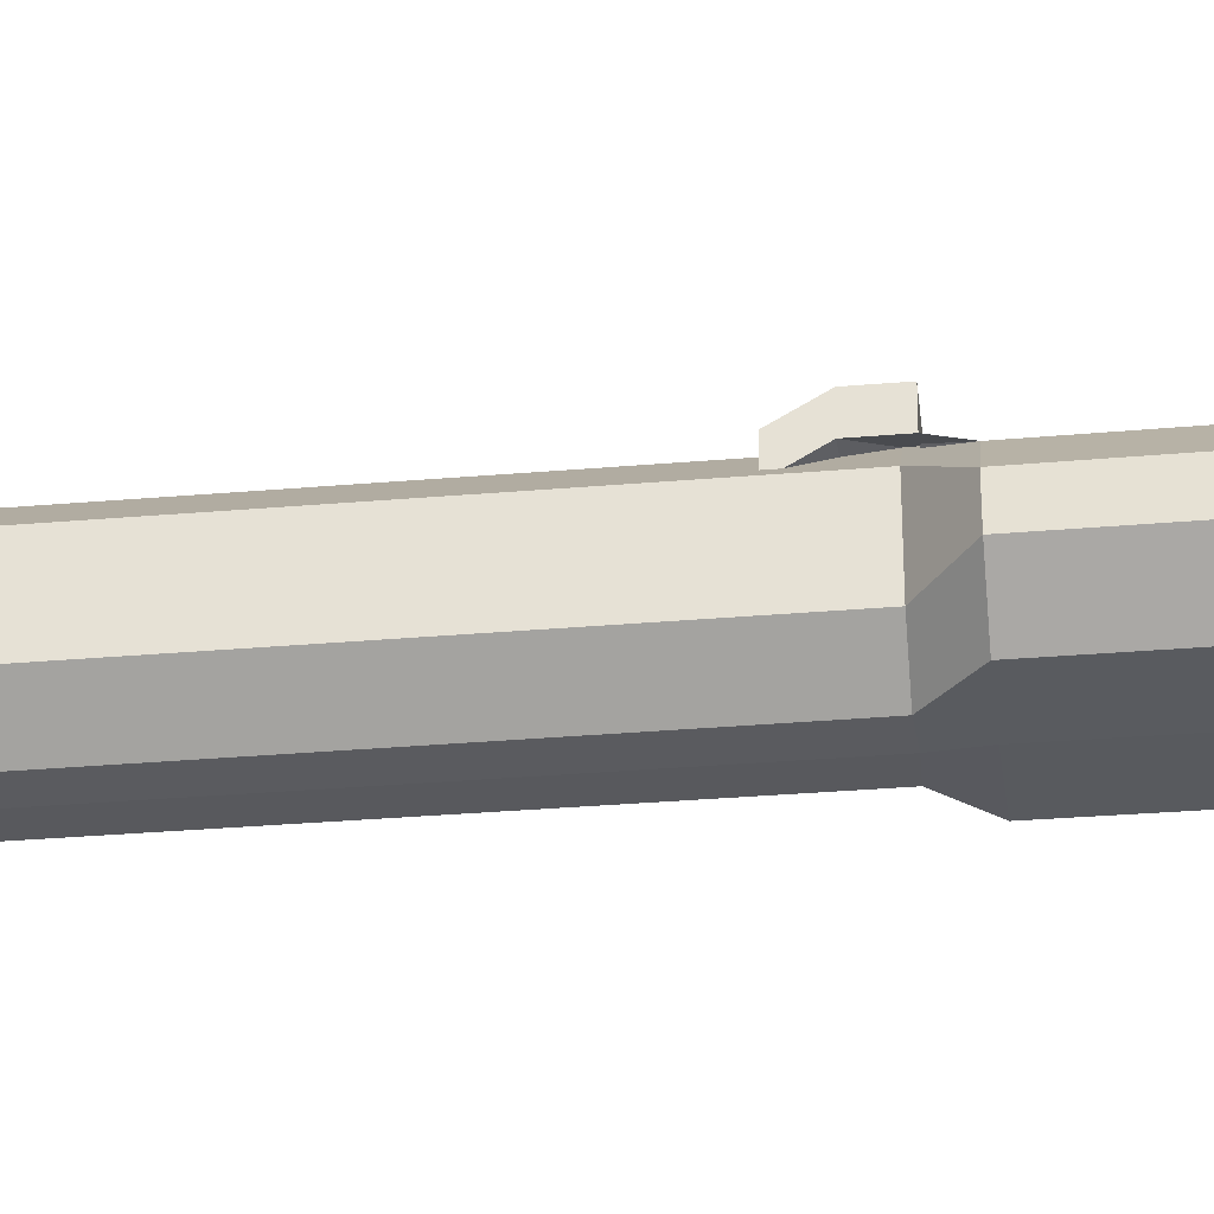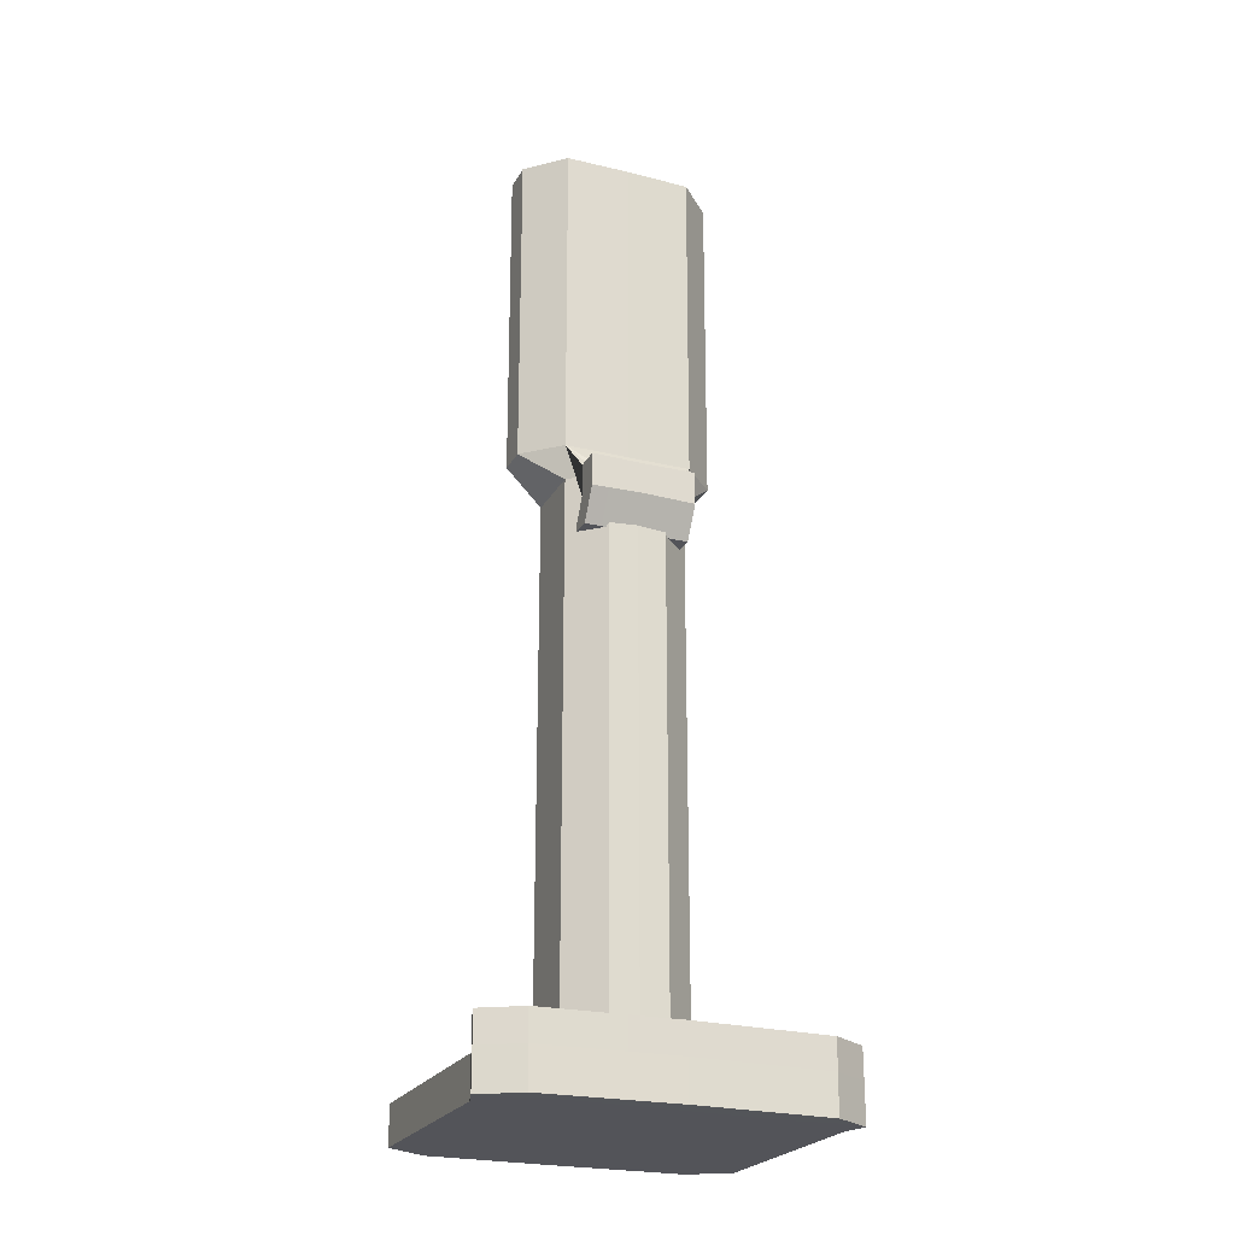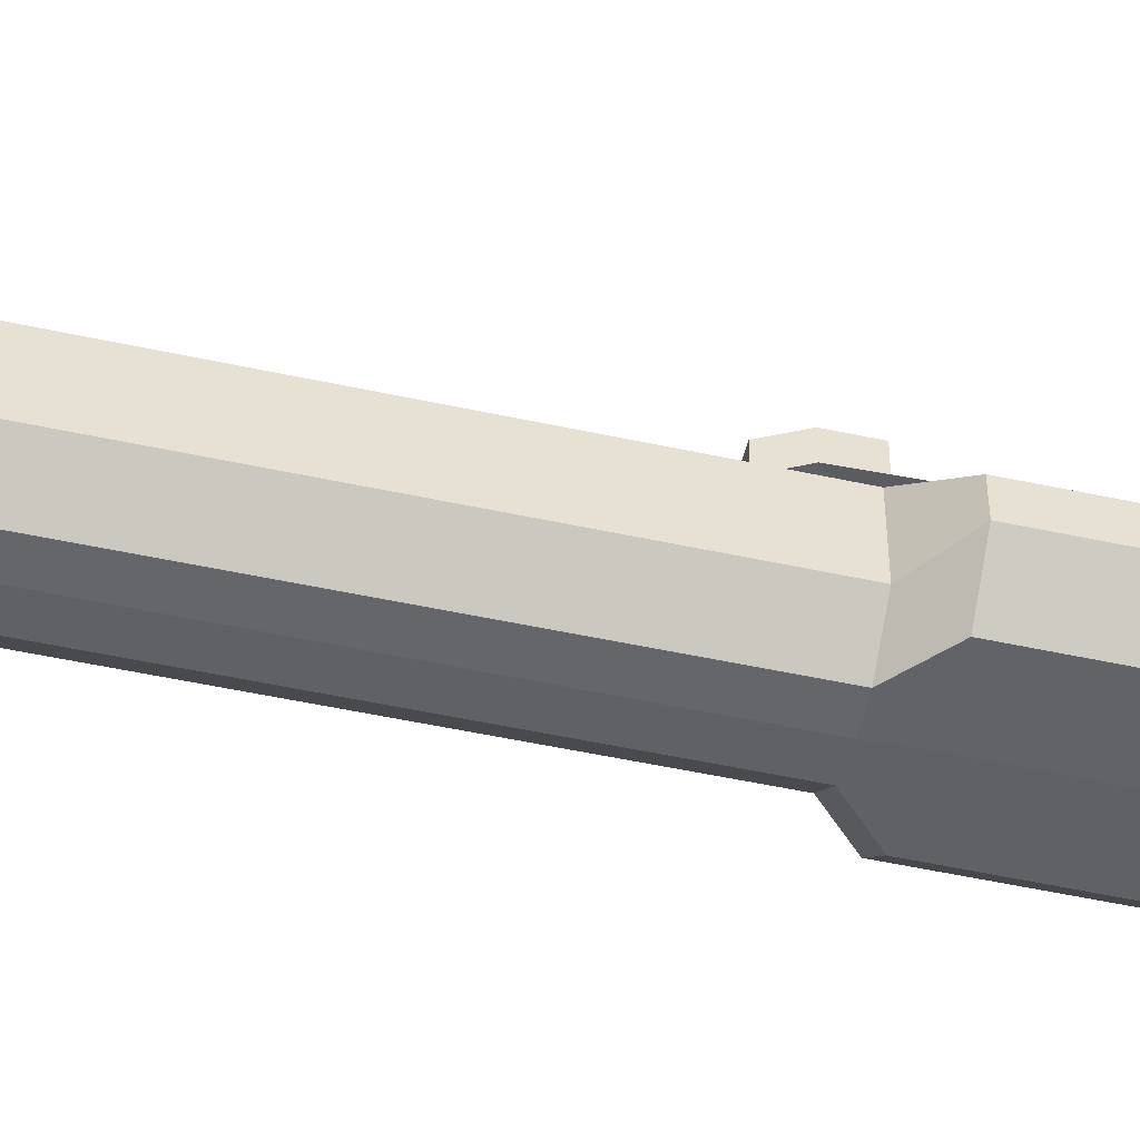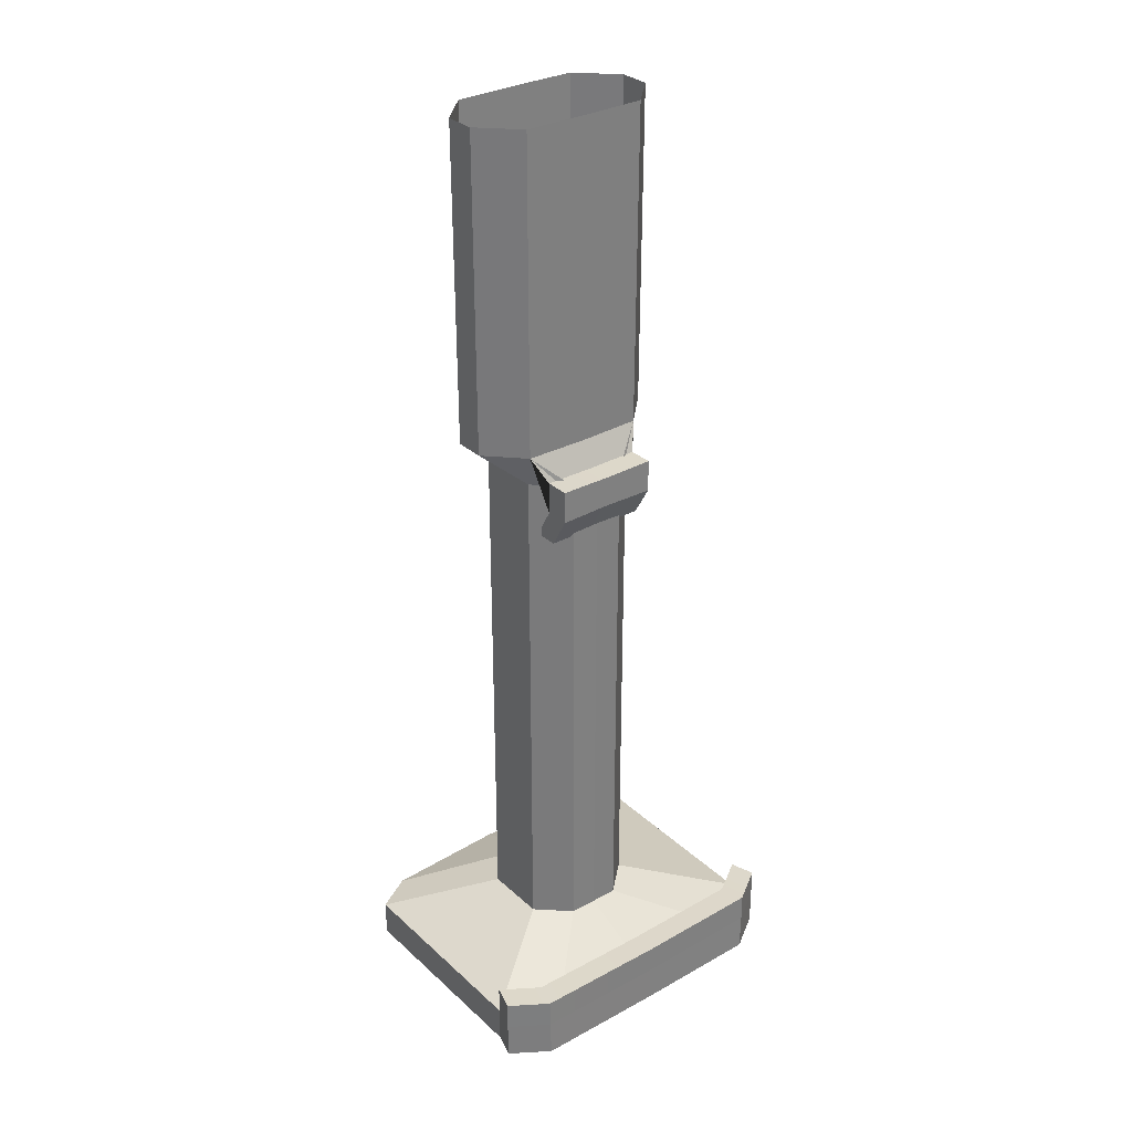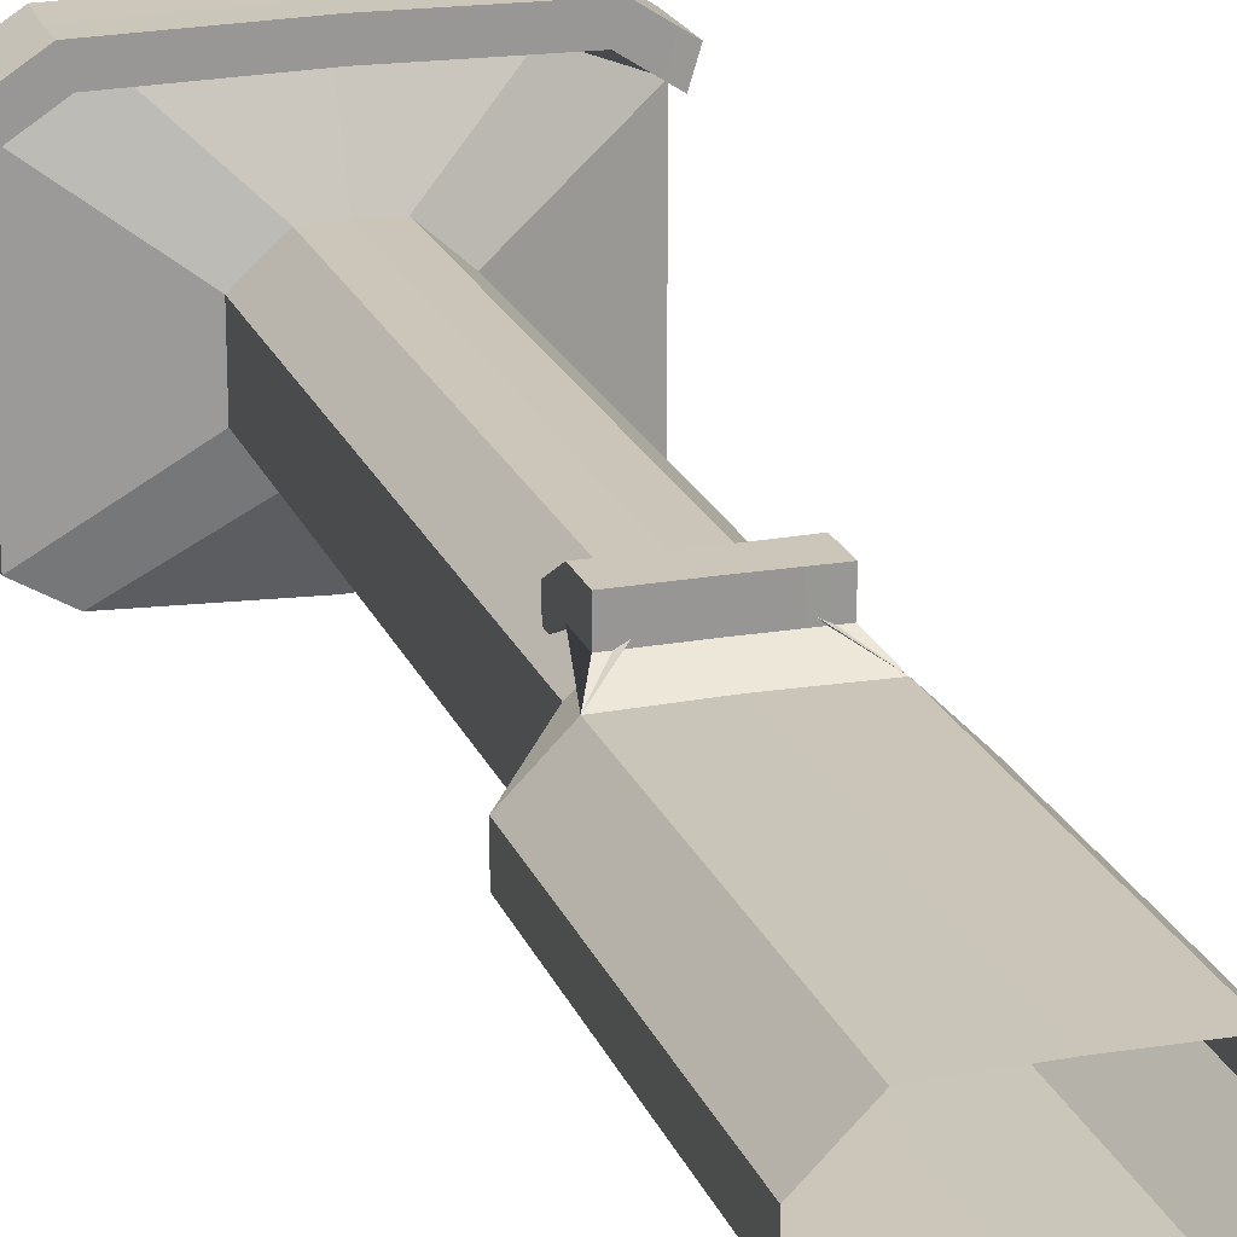
<metadata>
{"format":"obj","ext":"obj","renderer":"f3d","projection":"perspective","resolution":1024,"background":"white","views":[{"elev":-31.4,"azim":-83.0,"up":"+Y"},{"elev":-23.8,"azim":157.5,"up":"+Z"},{"elev":-50.2,"azim":-103.5,"up":"+Y"},{"elev":31.3,"azim":141.8,"up":"+Z"},{"elev":20.8,"azim":-17.6,"up":"+Y"}]}
</metadata>
<code>
g CompactorBottom
v -0.1195 0.08582 0.08879
v -0.1195 0.04829 0.08879
v -0.1186 0.04871 -0.2991
v -0.1186 0.0854 -0.2991
v -0.0731 0.1184 -0.3381
v -0.0731 0.04099 -0.3381
v -0.07299 0.04086 -0.9772
v -0.07299 0.1186 -0.9772
v -0.1186 0.0854 -0.2991
v -0.1186 0.04871 -0.2991
v -0.0731 0.04099 -0.3381
v -0.0731 0.1184 -0.3381
v -0.07728 0.006047 0.08879
v 0 0.004791 0.08879
v 0 0.006119 -0.3003
v -0.07657 0.006973 -0.2996
v -0.1186 0.04871 -0.2991
v -0.1195 0.04829 0.08879
v -0.07728 0.006047 0.08879
v -0.07657 0.006973 -0.2996
v -0.07657 0.1271 -0.2996
v -0.07728 0.1281 0.08879
v -0.1195 0.08582 0.08879
v -0.1186 0.0854 -0.2991
v 0 0.1293 0.08879
v -0.07728 0.1281 0.08879
v -0.07657 0.1271 -0.2996
v 0 0.128 -0.3003
v -0.07657 0.1271 -0.2996
v -0.1186 0.0854 -0.2991
v -0.0731 0.1184 -0.3381
v -0.03397 0.1542 -0.3388
v -0.07657 0.006973 -0.2996
v 0 0.006119 -0.3003
v 0 0.0041 -0.3374
v -0.03397 0.005192 -0.3388
v -0.1186 0.04871 -0.2991
v -0.07657 0.006973 -0.2996
v -0.03397 0.005192 -0.3388
v -0.0731 0.04099 -0.3381
v 0 0.1731 -0.3671
v -0.06215 0.1731 -0.3685
v -0.06215 0.1514 -0.4058
v 0 0.1514 -0.4058
v 0.06215 0.1514 -0.4058
v 0.06215 0.1731 -0.3685
v 0 0.1552 -0.9768
v -0.03363 0.1544 -0.9775
v -0.1213 0.2395 -1.016
v 0 0.2423 -1.015
v 0 0.1553 -0.3374
v -0.03397 0.1542 -0.3388
v -0.03363 0.1544 -0.9775
v 0 0.1552 -0.9768
v -0.0731 0.04099 -0.3381
v -0.03397 0.005192 -0.3388
v -0.03363 0.005028 -0.9775
v -0.07299 0.04086 -0.9772
v -0.03397 0.1542 -0.3388
v -0.0731 0.1184 -0.3381
v -0.07299 0.1186 -0.9772
v -0.03363 0.1544 -0.9775
v -0.03397 0.005192 -0.3388
v 0 0.0041 -0.3374
v 0 0.004231 -0.9768
v -0.03363 0.005028 -0.9775
v -0.1213 0.2395 -1.016
v -0.1526 0.2394 -0.9805
v 0 0.2422 -0.9798
v 0 0.2423 -1.015
v 0.1213 0.2395 -1.016
v 0.1526 0.2394 -0.9805
v -0.07299 0.1186 -0.9772
v -0.07299 0.04086 -0.9772
v -0.1978 -0.04704 -1.015
v -0.1972 0.2106 -1.015
v -0.03363 0.005028 -0.9775
v 0 0.004231 -0.9768
v 0 -0.08058 -1.015
v -0.1521 -0.07415 -1.016
v -0.07299 0.04086 -0.9772
v -0.03363 0.005028 -0.9775
v -0.1521 -0.07415 -1.016
v -0.1978 -0.04704 -1.015
v -0.03363 0.1544 -0.9775
v -0.07299 0.1186 -0.9772
v -0.1972 0.2106 -1.015
v -0.1213 0.2395 -1.016
v -0.1972 0.2106 -1.061
v -0.1978 -0.04704 -1.061
v -0.1507 -0.07496 -1.061
v -0.12 0.2404 -1.061
v -0.2064 0.2405 -1.061
v -0.1605 0.2704 -1.061
v 0 0.2423 -1.061
v 0 0.2723 -1.06
v 0 -0.08058 -1.061
v 0.1605 0.2704 -1.061
v 0.12 0.2404 -1.061
v 0.2064 0.2405 -1.061
v 0.1507 -0.07496 -1.061
v 0.1972 0.2106 -1.061
v 0.1978 -0.04704 -1.061
v -0.1972 0.2106 -1.015
v -0.1978 -0.04704 -1.015
v -0.1978 -0.04704 -1.061
v -0.1972 0.2106 -1.061
v -0.1521 -0.07415 -1.016
v 0 -0.08058 -1.015
v 0 -0.08058 -1.061
v -0.1507 -0.07496 -1.061
v -0.1978 -0.04704 -1.015
v -0.1521 -0.07415 -1.016
v -0.1507 -0.07496 -1.061
v -0.1978 -0.04704 -1.061
v -0.1972 0.2106 -1.061
v -0.2064 0.2405 -1.061
v -0.2064 0.2405 -1.015
v -0.1972 0.2106 -1.015
v 0 0.1731 -0.33
v -0.06215 0.1731 -0.3293
v -0.06215 0.1731 -0.3685
v 0 0.1731 -0.3671
v -0.06215 0.1435 -0.3296
v -0.06215 0.1731 -0.3685
v -0.06215 0.1731 -0.3293
v -0.06215 0.1435 -0.3688
v -0.06215 0.1217 -0.4058
v -0.06215 0.1514 -0.4058
v 0 0.1435 -0.3303
v -0.06215 0.1435 -0.3296
v -0.06215 0.1731 -0.3293
v 0 0.1731 -0.33
v 0.06215 0.1731 -0.3293
v 0.06215 0.1435 -0.3296
v 0 0.128 -0.3003
v -0.07657 0.1271 -0.2996
v -0.06215 0.1435 -0.3296
v 0 0.1435 -0.3303
v 0.06215 0.1435 -0.3296
v 0.07657 0.1271 -0.2996
v -0.07657 0.1271 -0.2996
v -0.03397 0.1542 -0.3388
v -0.06215 0.1435 -0.3688
v -0.06215 0.1435 -0.3296
v -0.03397 0.1542 -0.3388
v 0 0.1435 -0.3674
v -0.06215 0.1435 -0.3688
v 0 0.1553 -0.3374
v 0.03397 0.1542 -0.3388
v 0.06215 0.1435 -0.3688
v -0.06215 0.1217 -0.4058
v 0 0.1514 -0.4058
v -0.06215 0.1514 -0.4058
v 0 0.1217 -0.4058
v 0.06215 0.1217 -0.4058
v 0.06215 0.1514 -0.4058
v -0.06215 0.1435 -0.3688
v 0 0.1217 -0.4058
v -0.06215 0.1217 -0.4058
v 0 0.1435 -0.3674
v 0.06215 0.1435 -0.3688
v 0.06215 0.1217 -0.4058
v 0 0.2723 -1.015
v -0.1619 0.2695 -1.016
v -0.1605 0.2704 -1.061
v 0 0.2723 -1.06
v -0.1619 0.2695 -1.016
v -0.2064 0.2405 -1.015
v -0.2064 0.2405 -1.061
v -0.1605 0.2704 -1.061
v -0.2064 0.2405 -1.015
v -0.2064 0.2404 -0.98
v -0.1972 0.2104 -0.9802
v -0.1972 0.2106 -1.015
v -0.1972 0.2104 -0.9802
v -0.2064 0.2404 -0.98
v -0.1618 0.2693 -0.9803
v -0.1526 0.2394 -0.9805
v 0 0.2722 -0.9796
v 0 0.2422 -0.9798
v 0.1526 0.2394 -0.9805
v 0.1618 0.2693 -0.9803
v 0.1972 0.2104 -0.9802
v 0.2064 0.2404 -0.98
v 0 0.2723 -1.015
v -0.1618 0.2693 -0.9803
v -0.1619 0.2695 -1.016
v 0 0.2722 -0.9796
v 0.1618 0.2693 -0.9803
v 0.1619 0.2695 -1.016
v -0.1972 0.2106 -1.015
v -0.1972 0.2104 -0.9802
v -0.1526 0.2394 -0.9805
v -0.1213 0.2395 -1.016
v -0.1619 0.2695 -1.016
v -0.1618 0.2693 -0.9803
v -0.2064 0.2404 -0.98
v -0.2064 0.2405 -1.015
v 0.1195 0.08582 0.08879
v 0.1186 0.0854 -0.2991
v 0.1186 0.04871 -0.2991
v 0.1195 0.04829 0.08879
v 0.0731 0.1184 -0.3381
v 0.07299 0.1186 -0.9772
v 0.07299 0.04086 -0.9772
v 0.0731 0.04099 -0.3381
v 0.1186 0.0854 -0.2991
v 0.0731 0.1184 -0.3381
v 0.0731 0.04099 -0.3381
v 0.1186 0.04871 -0.2991
v 0.07728 0.006047 0.08879
v 0.07657 0.006973 -0.2996
v 0 0.006119 -0.3003
v 0 0.004791 0.08879
v 0.1186 0.04871 -0.2991
v 0.07657 0.006973 -0.2996
v 0.07728 0.006047 0.08879
v 0.1195 0.04829 0.08879
v 0.07657 0.1271 -0.2996
v 0.1186 0.0854 -0.2991
v 0.1195 0.08582 0.08879
v 0.07728 0.1281 0.08879
v 0 0.1293 0.08879
v 0 0.128 -0.3003
v 0.07657 0.1271 -0.2996
v 0.07728 0.1281 0.08879
v 0.07657 0.1271 -0.2996
v 0.03397 0.1542 -0.3388
v 0.0731 0.1184 -0.3381
v 0.1186 0.0854 -0.2991
v 0.07657 0.006973 -0.2996
v 0.03397 0.005192 -0.3388
v 0 0.0041 -0.3374
v 0 0.006119 -0.3003
v 0.1186 0.04871 -0.2991
v 0.0731 0.04099 -0.3381
v 0.03397 0.005192 -0.3388
v 0.07657 0.006973 -0.2996
v 0 0.1552 -0.9768
v 0 0.2423 -1.015
v 0.1213 0.2395 -1.016
v 0.03363 0.1544 -0.9775
v 0 0.1553 -0.3374
v 0 0.1552 -0.9768
v 0.03363 0.1544 -0.9775
v 0.03397 0.1542 -0.3388
v 0.0731 0.04099 -0.3381
v 0.07299 0.04086 -0.9772
v 0.03363 0.005028 -0.9775
v 0.03397 0.005192 -0.3388
v 0.03397 0.1542 -0.3388
v 0.03363 0.1544 -0.9775
v 0.07299 0.1186 -0.9772
v 0.0731 0.1184 -0.3381
v 0.03397 0.005192 -0.3388
v 0.03363 0.005028 -0.9775
v 0 0.004231 -0.9768
v 0 0.0041 -0.3374
v 0.07299 0.1186 -0.9772
v 0.1972 0.2106 -1.015
v 0.1978 -0.04704 -1.015
v 0.07299 0.04086 -0.9772
v 0.03363 0.005028 -0.9775
v 0.1521 -0.07415 -1.016
v 0 -0.08058 -1.015
v 0 0.004231 -0.9768
v 0.07299 0.04086 -0.9772
v 0.1978 -0.04704 -1.015
v 0.1521 -0.07415 -1.016
v 0.03363 0.005028 -0.9775
v 0.03363 0.1544 -0.9775
v 0.1213 0.2395 -1.016
v 0.1972 0.2106 -1.015
v 0.07299 0.1186 -0.9772
v 0.1972 0.2106 -1.015
v 0.1972 0.2106 -1.061
v 0.1978 -0.04704 -1.061
v 0.1978 -0.04704 -1.015
v 0.1521 -0.07415 -1.016
v 0.1507 -0.07496 -1.061
v 0 -0.08058 -1.061
v 0 -0.08058 -1.015
v 0.1978 -0.04704 -1.015
v 0.1978 -0.04704 -1.061
v 0.1507 -0.07496 -1.061
v 0.1521 -0.07415 -1.016
v 0.1972 0.2106 -1.061
v 0.1972 0.2106 -1.015
v 0.2064 0.2405 -1.015
v 0.2064 0.2405 -1.061
v 0 0.1731 -0.33
v 0 0.1731 -0.3671
v 0.06215 0.1731 -0.3685
v 0.06215 0.1731 -0.3293
v 0.06215 0.1435 -0.3296
v 0.06215 0.1731 -0.3293
v 0.06215 0.1731 -0.3685
v 0.06215 0.1435 -0.3688
v 0.06215 0.1217 -0.4058
v 0.06215 0.1514 -0.4058
v 0.07657 0.1271 -0.2996
v 0.06215 0.1435 -0.3296
v 0.06215 0.1435 -0.3688
v 0.03397 0.1542 -0.3388
v 0 0.2723 -1.015
v 0 0.2723 -1.06
v 0.1605 0.2704 -1.061
v 0.1619 0.2695 -1.016
v 0.1619 0.2695 -1.016
v 0.1605 0.2704 -1.061
v 0.2064 0.2405 -1.061
v 0.2064 0.2405 -1.015
v 0.2064 0.2405 -1.015
v 0.1972 0.2106 -1.015
v 0.1972 0.2104 -0.9802
v 0.2064 0.2404 -0.98
v 0.1972 0.2106 -1.015
v 0.1213 0.2395 -1.016
v 0.1526 0.2394 -0.9805
v 0.1972 0.2104 -0.9802
v 0.1619 0.2695 -1.016
v 0.2064 0.2405 -1.015
v 0.2064 0.2404 -0.98
v 0.1618 0.2693 -0.9803
g CompactorBottom_0
f 3 2 1
f 4 3 1
f 7 6 5
f 8 7 5
f 11 10 9
f 12 11 9
f 15 14 13
f 16 15 13
f 19 18 17
f 20 19 17
f 23 22 21
f 24 23 21
f 27 26 25
f 28 27 25
f 31 30 29
f 32 31 29
f 35 34 33
f 36 35 33
f 39 38 37
f 40 39 37
f 43 42 41
f 44 43 41
f 45 44 41
f 46 45 41
f 49 48 47
f 50 49 47
f 53 52 51
f 54 53 51
f 57 56 55
f 58 57 55
f 61 60 59
f 62 61 59
f 65 64 63
f 66 65 63
f 69 68 67
f 70 69 67
f 69 70 71
f 72 69 71
f 75 74 73
f 76 75 73
f 79 78 77
f 80 79 77
f 83 82 81
f 84 83 81
f 87 86 85
f 88 87 85
f 91 90 89
f 91 89 92
f 89 93 92
f 93 94 92
f 91 92 95
f 92 94 95
f 94 96 95
f 95 97 91
f 96 98 95
f 97 95 99
f 98 99 95
f 98 100 99
f 101 97 99
f 100 102 99
f 101 99 102
f 102 103 101
f 106 105 104
f 107 106 104
f 110 109 108
f 111 110 108
f 114 113 112
f 115 114 112
f 118 117 116
f 119 118 116
f 122 121 120
f 123 122 120
f 126 125 124
f 125 127 124
f 128 127 125
f 129 128 125
f 132 131 130
f 133 132 130
f 134 133 130
f 135 134 130
f 138 137 136
f 139 138 136
f 140 139 136
f 141 140 136
f 144 143 142
f 145 144 142
f 148 147 146
f 147 149 146
f 149 147 150
f 147 151 150
f 154 153 152
f 153 155 152
f 155 153 156
f 153 157 156
f 160 159 158
f 159 161 158
f 161 159 162
f 159 163 162
f 166 165 164
f 167 166 164
f 170 169 168
f 171 170 168
f 174 173 172
f 175 174 172
f 178 177 176
f 179 178 176
f 180 178 179
f 181 180 179
f 180 181 182
f 183 180 182
f 183 182 184
f 185 183 184
f 188 187 186
f 187 189 186
f 189 190 186
f 190 191 186
f 194 193 192
f 195 194 192
f 198 197 196
f 199 198 196
f 202 201 200
f 203 202 200
f 206 205 204
f 207 206 204
f 210 209 208
f 211 210 208
f 214 213 212
f 215 214 212
f 218 217 216
f 219 218 216
f 222 221 220
f 223 222 220
f 226 225 224
f 227 226 224
f 230 229 228
f 231 230 228
f 234 233 232
f 235 234 232
f 238 237 236
f 239 238 236
f 242 241 240
f 243 242 240
f 246 245 244
f 247 246 244
f 250 249 248
f 251 250 248
f 254 253 252
f 255 254 252
f 258 257 256
f 259 258 256
f 262 261 260
f 263 262 260
f 266 265 264
f 267 266 264
f 270 269 268
f 271 270 268
f 274 273 272
f 275 274 272
f 278 277 276
f 279 278 276
f 282 281 280
f 283 282 280
f 286 285 284
f 287 286 284
f 290 289 288
f 291 290 288
f 294 293 292
f 295 294 292
f 298 297 296
f 299 298 296
f 299 300 298
f 300 301 298
f 304 303 302
f 305 304 302
f 308 307 306
f 309 308 306
f 312 311 310
f 313 312 310
f 316 315 314
f 317 316 314
f 320 319 318
f 321 320 318
f 324 323 322
f 325 324 322

</code>
